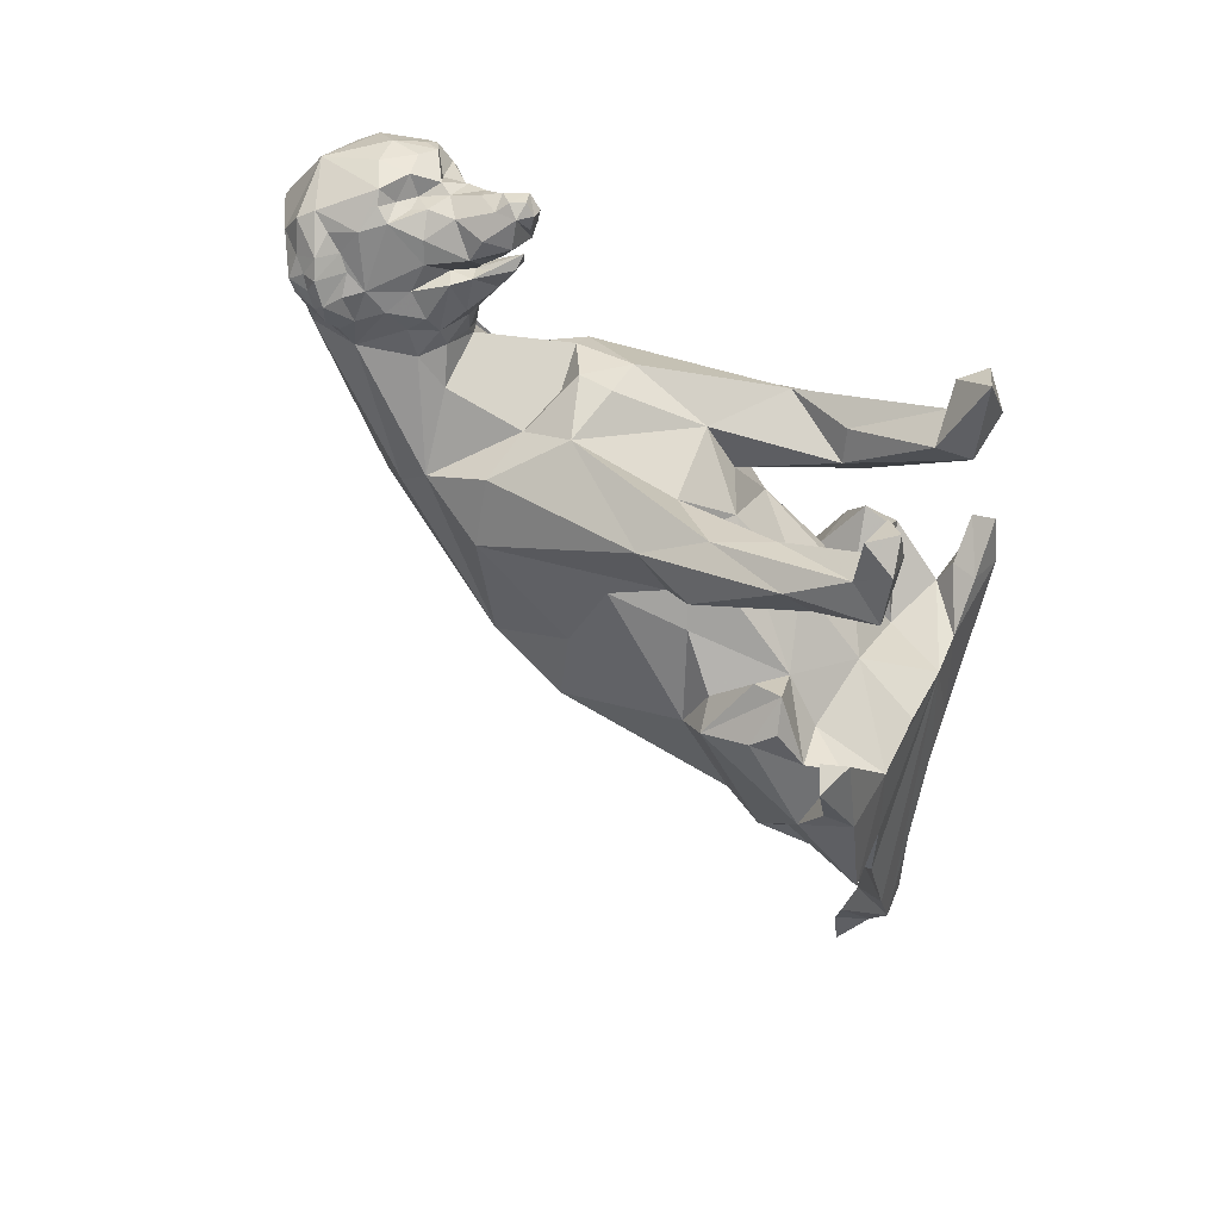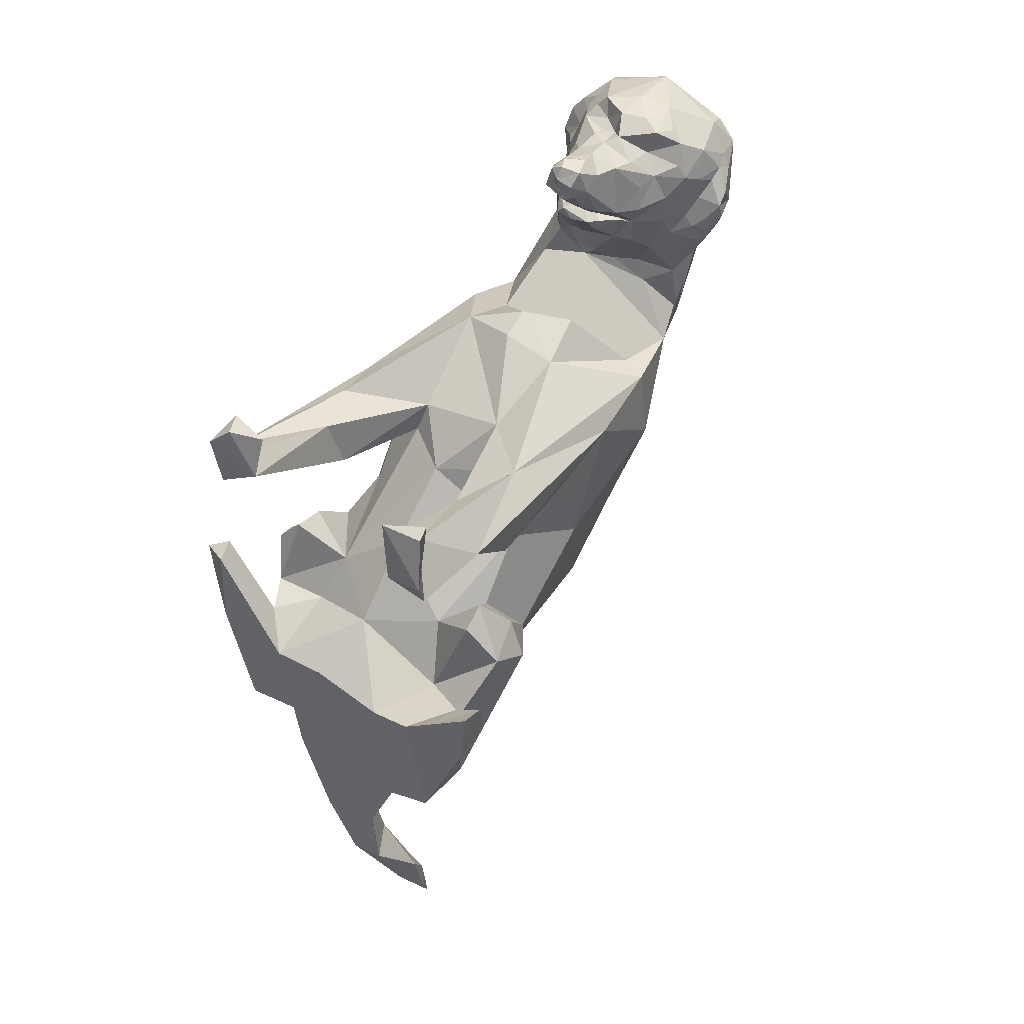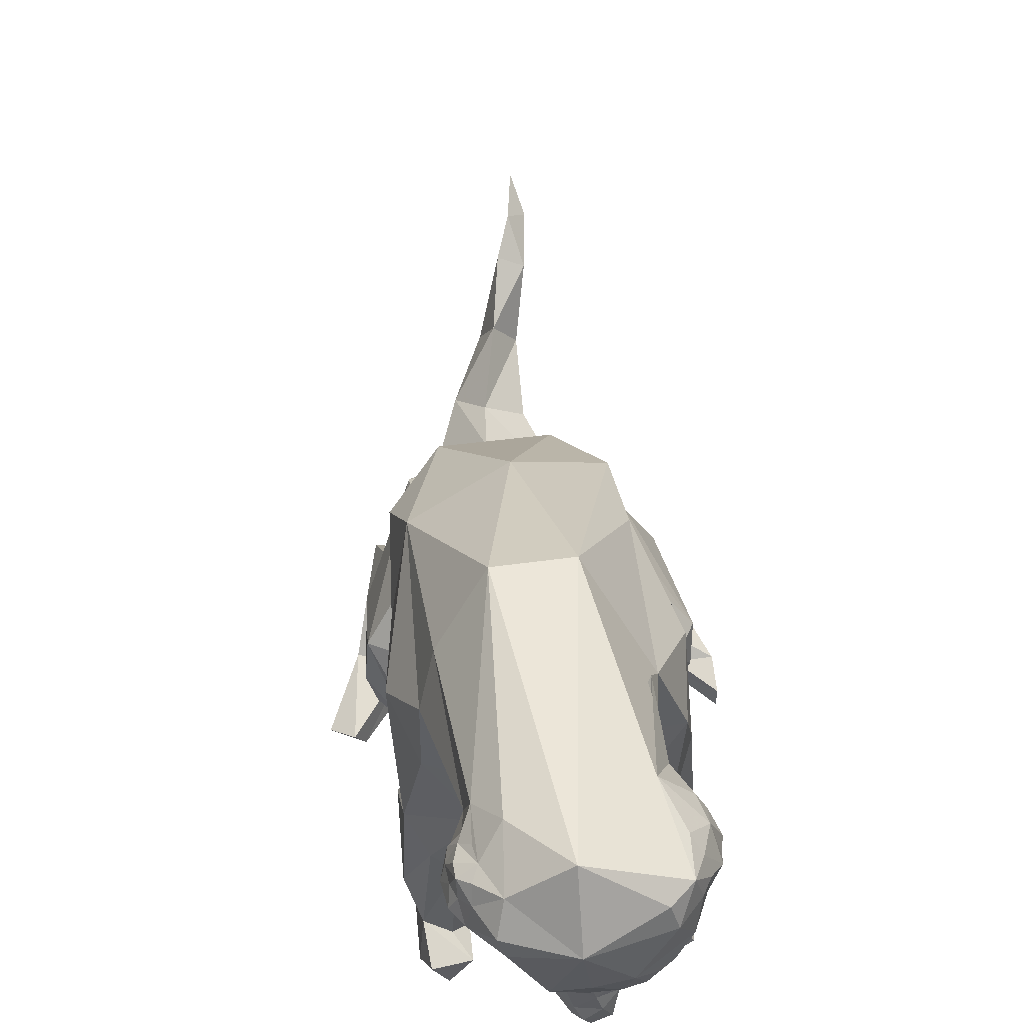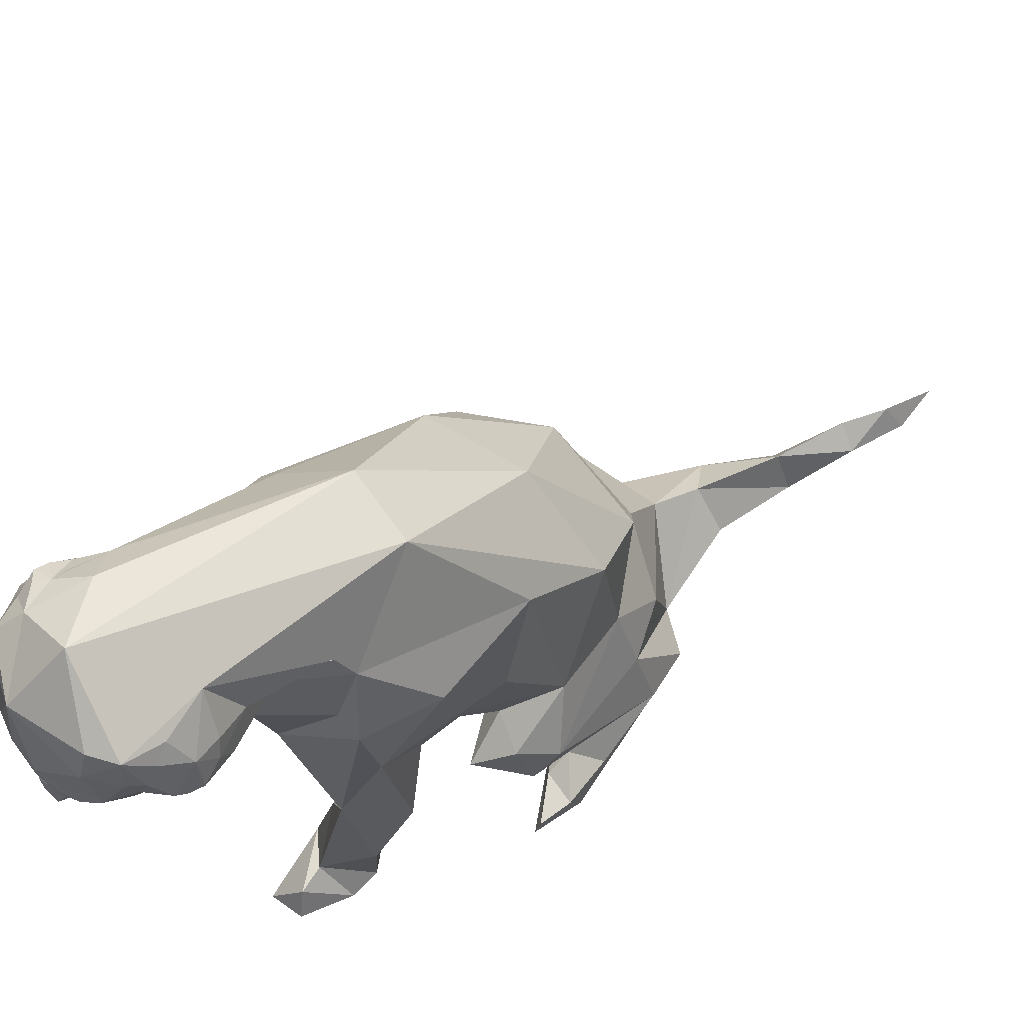
<metadata>
{"format":"obj","ext":"obj","renderer":"f3d","projection":"perspective","resolution":1024,"background":"white","views":[{"elev":46.7,"azim":-63.0,"up":"+Z"},{"elev":49.5,"azim":37.8,"up":"+Z"},{"elev":69.0,"azim":-7.5,"up":"+Y"},{"elev":70.3,"azim":55.0,"up":"+Y"}]}
</metadata>
<code>
v -2.987 48.23 -27.23
v -2.913 48.25 -27.3
v -2.991 48.23 -27.24
v -2.91 48.2 -27.33
v -2.904 48.22 -27.31
v -2.896 48.23 -27.29
v -2.893 48.21 -27.3
v -2.899 48.2 -27.3
v -2.953 48.08 -27.32
v -2.959 47.9 -27.48
v -2.915 47.9 -27.48
v -2.994 47.94 -27.47
v -2.951 47.93 -27.45
v -2.929 48.12 -27.32
v -2.878 48 -27.47
v -3.016 47.99 -27.45
v -2.884 48.06 -27.44
v -2.952 48.01 -27.38
v -2.954 48.17 -27.31
v -2.951 48.13 -27.23
v -2.95 48.13 -27.22
v -2.951 48.13 -27.23
v -2.94 48.14 -27.22
v -2.95 48.13 -27.22
v -2.927 48.17 -27.28
v -2.92 48.17 -27.26
v -2.934 48.15 -27.25
v -2.953 48.16 -27.29
v -2.962 48.18 -27.23
v -2.923 48.19 -27.33
v -2.925 47.9 -27.67
v -3.042 47.9 -27.43
v -2.885 48.21 -27.28
v -2.915 47.93 -27.71
v -2.921 47.94 -27.73
v -2.911 47.93 -27.74
v -2.927 47.9 -27.62
v -2.95 47.92 -27.62
v -3.061 47.91 -27.44
v -3.023 47.9 -27.55
v -3 47.97 -27.56
v -2.931 47.93 -27.71
v -2.904 48.22 -27.24
v -2.983 48.18 -27.27
v -2.952 47.97 -27.41
v -2.979 48.17 -27.29
v -2.935 48.17 -27.29
v -2.94 48.18 -27.32
v -2.976 48.17 -27.3
v -2.855 47.97 -27.45
v -2.841 47.91 -27.45
v -2.948 48.16 -27.22
v -2.841 47.91 -27.43
v -2.977 48.03 -27.36
v -2.921 48.21 -27.22
v -3.023 47.93 -27.47
v -2.916 47.94 -27.76
v -2.994 47.9 -27.49
v -2.927 48.04 -27.35
v -2.928 48.16 -27.26
v -3.005 48.13 -27.47
v -2.938 47.92 -27.67
v -2.94 48.15 -27.27
v -2.946 47.9 -27.67
v -3.018 47.94 -27.53
v -2.878 47.96 -27.52
v -2.868 47.98 -27.43
v -3.003 48.01 -27.42
v -2.945 48.14 -27.26
v -2.922 47.92 -27.72
v -2.956 48.16 -27.26
v -2.9 47.96 -27.55
v -2.966 47.9 -27.64
v -2.953 47.93 -27.59
v -2.897 47.94 -27.48
v -2.924 48.17 -27.27
v -2.947 48.16 -27.27
v -2.93 48.17 -27.27
v -2.962 48.15 -27.26
v -2.987 47.9 -27.58
v -2.93 48.17 -27.27
v -2.976 48.16 -27.26
v -2.945 48.15 -27.26
v -2.942 48.15 -27.26
v -2.939 48.15 -27.26
v -2.948 48.15 -27.25
v -2.95 48.14 -27.25
v -2.944 48.14 -27.25
v -2.841 47.9 -27.46
v -2.959 48.15 -27.26
v -2.968 48.16 -27.26
v -2.939 48.14 -27.25
v -2.959 48.14 -27.25
v -2.938 48.16 -27.27
v -2.934 48.17 -27.23
v -2.97 48.16 -27.25
v -2.947 48.13 -27.24
v -2.984 48.17 -27.28
v -2.931 48.18 -27.23
v -2.945 48.18 -27.23
v -2.965 48.17 -27.26
v -2.954 48.19 -27.23
v -2.964 48.19 -27.23
v -2.951 48.18 -27.23
v -2.965 48.2 -27.23
v -2.953 48.2 -27.22
v -2.998 48.25 -27.26
v -2.958 48.13 -27.22
v -2.954 48.14 -27.22
v -2.888 48.22 -27.26
v -2.887 48.21 -27.27
v -2.91 48.19 -27.29
v -2.898 48.24 -27.26
v -2.941 48.13 -27.23
v -2.968 48.15 -27.24
v -2.945 48.15 -27.22
v -2.936 48.15 -27.23
v -2.948 48.13 -27.23
v -2.94 48.13 -27.24
v -2.936 48.14 -27.23
v -2.957 48.15 -27.22
v -2.938 48.2 -27.22
v -2.914 48.2 -27.23
v -2.961 48.2 -27.22
v -2.93 48.19 -27.24
v -2.926 48.2 -27.22
v -2.963 48.13 -27.24
v -2.91 48.2 -27.24
v -2.919 48.19 -27.24
v -2.962 48.17 -27.23
v -3 48.21 -27.28
v -3.005 48.24 -27.27
v -2.99 48.24 -27.24
v -3.004 48.23 -27.26
v -3.004 48.24 -27.27
v -2.999 48.24 -27.25
v -2.892 48.23 -27.28
v -2.996 48.24 -27.28
v -2.994 48.25 -27.27
v -3.008 48.23 -27.28
v -3.007 48.23 -27.27
v -3.006 48.22 -27.29
v -2.891 48.22 -27.29
v -2.905 48.2 -27.25
v -2.905 48.2 -27.26
v -2.911 48.19 -27.26
v -3.004 48.22 -27.29
v -2.979 48.2 -27.23
v -3.009 48.22 -27.26
v -2.897 48.22 -27.26
v -2.987 48.21 -27.24
v -2.901 48.21 -27.27
v -2.895 48.23 -27.26
v -2.904 48.2 -27.28
v -2.999 48.23 -27.29
v -2.892 48.21 -27.28
v -3.011 48.22 -27.27
v -2.899 48.2 -27.28
v -2.897 48.23 -27.25
v -2.911 48.19 -27.28
v -3.003 48.23 -27.25
v -2.987 48.18 -27.29
v -2.977 48.18 -27.25
v -2.995 48.21 -27.26
v -3.002 48.21 -27.27
v -2.992 48.22 -27.25
v -2.975 48.2 -27.23
v -2.904 48.2 -27.36
v -2.93 48.21 -27.42
v -2.981 48.26 -27.29
v -2.903 48.25 -27.27
v -2.904 48.25 -27.25
v -2.949 48.17 -27.31
v -3.002 48.24 -27.28
v -2.928 48.19 -27.32
v -2.994 48.19 -27.28
v -2.995 48.2 -27.27
v -2.997 48.21 -27.3
v -2.933 48.22 -27.22
v -2.952 48.22 -27.22
v -2.9 48.21 -27.25
v -2.923 48.04 -27.55
v -2.983 48.06 -27.54
v -2.999 47.99 -27.54
v -3.018 48.01 -27.48
v -2.878 48.13 -27.4
v -2.922 48.18 -27.25
v -2.974 48.18 -27.24
v -2.951 48.13 -27.5
v -2.94 47.99 -27.56
v -2.955 48.1 -27.31
v -2.884 48.13 -27.35
v -2.905 47.9 -27.57
v -2.987 48.09 -27.33
v -2.988 47.96 -27.44
v -2.909 47.96 -27.44
v -2.892 47.98 -27.44
v -2.89 47.9 -27.48
v -2.98 48.03 -27.37
v -2.924 48.02 -27.37
v -3.011 48.02 -27.39
v -2.885 48.05 -27.39
v -2.959 48.16 -27.3
v -3.027 48 -27.37
v -2.873 47.9 -27.34
v -2.904 47.97 -27.34
v -2.987 48.18 -27.31
v -2.871 47.95 -27.34
v -3.025 48.03 -27.35
v -2.892 48.21 -27.29
v -2.899 48.18 -27.36
v -2.899 48.14 -27.35
v -2.993 47.97 -27.36
v -3.026 48.13 -27.39
v -3.03 47.95 -27.34
v -3.04 47.9 -27.48
v -3.013 48.13 -27.35
v -3.013 48.09 -27.5
v -2.9 48.23 -27.25
v -3.012 47.9 -27.29
v -2.862 47.91 -27.45
v -2.898 48.09 -27.51
v -2.957 48.15 -27.27
v -2.873 47.98 -27.37
v -3.007 47.92 -27.31
v -2.983 48.12 -27.34
v -3.022 47.92 -27.32
v -3.041 47.91 -27.48
v -2.852 47.9 -27.48
v -2.956 48.14 -27.26
v -2.864 47.92 -27.47
v -2.91 47.97 -27.36
v -2.963 48.16 -27.29
v -2.971 48.16 -27.28
v -2.878 48.09 -27.36
v -2.897 48.02 -27.41
v -2.864 47.92 -27.53
v -3.048 47.92 -27.43
v -3.014 48 -27.34
v -2.894 47.96 -27.37
v -3.016 48.05 -27.4
v -2.89 48.01 -27.34
v -3.001 47.97 -27.34
v -3.02 47.92 -27.29
v -2.989 47.9 -27.54
v -2.842 47.9 -27.43
v -2.866 47.9 -27.45
v -2.896 47.9 -27.29
v -2.997 47.9 -27.32
v -3.025 47.9 -27.34
v -3.026 47.9 -27.31
v -3.018 48.08 -27.44
v -2.883 47.92 -27.3
v -2.876 47.91 -27.29
v -2.879 47.9 -27.56
v -2.87 47.9 -27.32
v -2.997 47.91 -27.3
v -2.89 47.92 -27.32
v -2.897 47.9 -27.34
v -3.017 47.94 -27.36
v -3.033 47.99 -27.46
v -2.894 48 -27.52
v -3.032 47.93 -27.51
v -2.922 48.09 -27.33
v -2.881 47.96 -27.41
v -3.037 47.96 -27.45
v -3.019 47.95 -27.43
v -3.032 47.95 -27.44
v -3.017 47.97 -27.43
v -2.879 47.95 -27.42
v -2.909 47.92 -27.33
v -2.858 47.95 -27.44
v -2.896 48.13 -27.46
v -2.97 48.21 -27.22
v -2.916 48.25 -27.24
v -2.913 48.24 -27.23
v -2.956 48.25 -27.22
v -2.985 48.26 -27.25
v -2.954 48.28 -27.26
v -2.994 48.24 -27.3
v -2.972 48.22 -27.41
v -3.001 48.19 -27.39
v -2.926 48.18 -27.29
v -2.985 48.17 -27.32
v -3.011 48.17 -27.37
v -2.954 48.11 -27.33
v -2.918 48.19 -27.3
v -3.014 47.92 -27.47
g ZBrush_defualt_group
f 247 53 221
f 246 89 53
f 221 51 231
f 60 27 84
f 3 161 166
f 107 136 278
f 107 135 136
f 172 219 153
f 8 4 7
f 158 8 7
f 5 7 4
f 2 5 168
f 5 6 143
f 200 236 202
f 199 18 54
f 18 195 45
f 19 14 212
f 194 226 217
f 45 13 196
f 59 264 9
f 264 212 14
f 191 9 264
f 267 56 195
f 195 56 12
f 11 13 10
f 11 231 75
f 270 265 196
f 11 58 245
f 13 12 58
f 13 11 75
f 194 54 59
f 270 196 75
f 12 288 58
f 11 10 58
f 13 58 10
f 195 12 13
f 97 22 20
f 180 277 274
f 62 34 42
f 169 281 279
f 74 80 41
f 90 91 87
f 189 281 169
f 164 149 157
f 108 115 127
f 282 281 61
f 273 186 17
f 189 169 222
f 273 222 169
f 241 252 185
f 247 246 53
f 186 235 17
f 31 62 38
f 106 180 124
f 273 211 186
f 62 31 34
f 61 218 252
f 11 64 37
f 72 74 190
f 74 41 190
f 123 179 55
f 140 132 174
f 36 57 35
f 77 71 83
f 36 34 70
f 101 163 44
f 276 179 43
f 139 107 278
f 189 182 183
f 161 1 133
f 73 64 11
f 189 183 61
f 190 184 183
f 19 286 14
f 190 183 182
f 45 195 13
f 24 21 108
f 182 189 222
f 66 255 193
f 2 172 171
f 11 37 193
f 61 281 189
f 138 139 280
f 4 287 175
f 37 64 31
f 190 41 184
f 46 207 49
f 286 191 14
f 273 17 15
f 197 15 236
f 236 15 17
f 191 264 14
f 15 222 273
f 214 61 252
f 241 214 252
f 226 194 191
f 11 255 198
f 185 218 184
f 13 75 196
f 30 168 4
f 135 134 136
f 146 76 160
f 146 160 145
f 2 211 169
f 143 33 7
f 4 8 112
f 33 210 7
f 110 153 159
f 152 145 154
f 158 156 152
f 123 55 126
f 64 62 42
f 117 23 120
f 219 43 159
f 43 179 123
f 136 133 278
f 145 160 154
f 6 2 137
f 96 93 127
f 116 109 23
f 158 112 8
f 180 274 124
f 112 154 160
f 116 23 117
f 21 23 109
f 123 128 144
f 113 153 110
f 33 143 137
f 55 179 126
f 109 121 108
f 180 122 179
f 152 111 150
f 181 152 150
f 169 172 2
f 181 159 43
f 111 137 110
f 187 26 129
f 43 144 181
f 2 168 211
f 2 171 137
f 210 33 156
f 280 155 174
f 97 108 127
f 7 5 143
f 145 152 181
f 100 102 104
f 6 5 2
f 263 56 266
f 146 26 76
f 126 122 100
f 187 95 60
f 112 287 4
f 5 4 168
f 158 152 154
f 30 48 19
f 73 11 80
f 24 23 21
f 116 121 109
f 119 97 92
f 120 119 92
f 113 172 153
f 133 136 161
f 146 129 26
f 127 115 96
f 123 126 125
f 137 111 33
f 143 6 137
f 95 187 129
f 129 128 125
f 137 171 113
f 137 113 110
f 129 99 95
f 110 150 111
f 100 99 125
f 162 98 176
f 95 99 104
f 172 169 279
f 113 171 172
f 118 20 22
f 119 114 118
f 97 118 22
f 60 95 117
f 120 92 27
f 117 120 60
f 114 120 23
f 77 78 25
f 179 122 126
f 111 152 156
f 153 219 159
f 158 210 156
f 118 24 20
f 41 80 245
f 118 114 24
f 160 287 112
f 120 27 60
f 163 101 96
f 112 158 154
f 114 119 120
f 119 118 97
f 84 77 76
f 24 114 23
f 94 78 77
f 95 52 117
f 117 52 116
f 245 65 41
f 79 71 77
f 70 42 35
f 178 282 285
f 65 245 40
f 97 127 93
f 151 167 274
f 280 282 178
f 31 38 37
f 36 35 34
f 30 19 211
f 70 34 31
f 38 74 193
f 179 277 180
f 151 274 1
f 37 38 193
f 16 269 195
f 195 269 267
f 42 34 35
f 86 84 88
f 144 43 123
f 107 139 135
f 72 66 193
f 130 52 104
f 187 60 26
f 60 76 26
f 76 81 25
f 73 80 74
f 147 131 157
f 93 96 79
f 151 3 166
f 134 161 136
f 130 188 96
f 44 163 177
f 29 104 102
f 70 57 36
f 166 161 149
f 29 103 148
f 122 106 100
f 188 148 163
f 132 140 135
f 180 106 122
f 31 64 70
f 149 134 141
f 174 132 139
f 177 163 148
f 115 130 96
f 178 147 155
f 81 77 25
f 115 108 121
f 157 131 165
f 116 52 121
f 255 66 237
f 176 131 178
f 71 79 101
f 161 134 149
f 71 87 83
f 161 3 1
f 84 76 60
f 177 165 131
f 102 105 103
f 77 81 76
f 121 130 115
f 86 93 79
f 139 132 135
f 85 83 87
f 97 93 88
f 42 70 64
f 163 96 188
f 162 207 46
f 108 20 24
f 135 140 141
f 174 139 138
f 245 80 11
f 280 178 155
f 84 27 88
f 176 98 44
f 64 73 62
f 188 130 29
f 65 263 41
f 164 166 149
f 142 140 174
f 84 86 79
f 104 52 95
f 71 90 87
f 166 177 151
f 147 157 142
f 147 178 131
f 100 106 102
f 108 21 109
f 99 100 104
f 101 79 96
f 126 100 125
f 93 86 88
f 85 94 83
f 74 72 193
f 176 178 162
f 92 88 27
f 196 197 236
f 88 92 97
f 77 83 94
f 18 45 236
f 130 121 52
f 196 236 45
f 147 142 155
f 148 151 177
f 177 131 176
f 91 101 82
f 82 46 234
f 157 149 141
f 44 82 101
f 157 141 140
f 103 29 102
f 164 177 166
f 148 188 29
f 148 167 151
f 138 280 174
f 97 20 108
f 98 82 44
f 57 70 35
f 142 174 155
f 3 151 1
f 62 73 38
f 77 84 79
f 177 164 165
f 104 29 130
f 39 216 32
f 73 74 38
f 142 157 140
f 209 194 217
f 231 229 237
f 67 197 265
f 196 265 197
f 68 16 195
f 54 213 199
f 227 257 225
f 18 236 200
f 239 209 215
f 260 201 213
f 271 232 259
f 239 243 54
f 71 101 91
f 209 217 214
f 208 242 258
f 91 90 71
f 216 58 32
f 89 246 247
f 206 232 271
f 260 204 201
f 264 242 192
f 256 205 258
f 206 242 232
f 89 51 53
f 51 89 229
f 212 264 192
f 288 12 56
f 237 229 255
f 205 259 240
f 257 220 249
f 250 260 249
f 75 231 272
f 240 208 205
f 202 235 224
f 192 235 186
f 89 247 198
f 227 243 239
f 209 201 204
f 248 254 253
f 288 56 263
f 251 220 244
f 242 59 232
f 262 182 222
f 53 51 221
f 58 40 245
f 271 248 253
f 243 249 213
f 213 201 199
f 50 231 237
f 218 61 183
f 227 250 251
f 205 256 259
f 200 202 240
f 211 212 192
f 58 288 32
f 259 248 271
f 258 206 271
f 228 238 288
f 32 288 238
f 231 50 272
f 192 186 211
f 89 255 229
f 198 231 11
f 239 194 209
f 284 285 226
f 208 258 205
f 249 243 225
f 231 198 221
f 238 39 32
f 215 204 260
f 215 209 204
f 257 249 225
f 215 250 227
f 227 251 244
f 251 249 220
f 242 206 258
f 257 244 220
f 256 254 248
f 225 243 227
f 256 258 253
f 260 213 249
f 256 248 259
f 257 227 244
f 251 250 249
f 284 207 285
f 228 263 216
f 262 222 15
f 65 40 263
f 39 238 228
f 250 215 260
f 208 240 224
f 176 44 177
f 91 230 87
f 89 198 255
f 255 11 193
f 59 18 200
f 51 229 231
f 82 98 46
f 87 230 69
f 224 240 202
f 40 216 263
f 30 211 168
f 99 129 125
f 146 144 129
f 208 235 242
f 164 157 165
f 274 167 105
f 28 63 69
f 256 253 254
f 18 59 54
f 28 203 173
f 91 234 223
f 223 234 233
f 194 239 54
f 148 103 105
f 277 279 278
f 208 224 235
f 258 271 253
f 4 175 30
f 49 203 233
f 175 283 48
f 19 49 284
f 216 40 58
f 76 287 160
f 135 141 134
f 214 285 61
f 218 185 252
f 221 198 247
f 16 68 185
f 282 280 281
f 170 279 281
f 277 179 276
f 16 185 261
f 28 173 47
f 286 19 226
f 59 9 194
f 76 25 283
f 185 68 241
f 50 66 262
f 287 76 283
f 181 144 145
f 148 105 167
f 17 202 236
f 78 94 63
f 241 199 201
f 63 47 78
f 94 85 63
f 46 49 233
f 41 263 261
f 105 106 274
f 49 19 203
f 125 128 123
f 129 144 128
f 217 285 214
f 285 217 226
f 199 195 18
f 175 48 30
f 144 146 145
f 68 199 241
f 284 49 207
f 243 213 54
f 240 232 200
f 276 219 172
f 279 275 172
f 181 150 159
f 210 158 7
f 150 110 159
f 15 197 67
f 85 69 63
f 232 240 259
f 59 200 232
f 199 68 195
f 201 209 214
f 226 191 286
f 184 218 183
f 19 212 211
f 202 17 235
f 19 284 226
f 268 266 56
f 75 272 270
f 9 191 194
f 241 201 214
f 66 72 262
f 15 50 262
f 67 50 15
f 269 16 261
f 41 185 184
f 173 48 47
f 264 59 242
f 182 262 190
f 262 72 190
f 173 203 19
f 41 261 185
f 223 230 91
f 242 235 192
f 69 85 87
f 98 162 46
f 263 266 261
f 239 215 227
f 237 66 50
f 272 67 265
f 272 50 67
f 207 162 178
f 19 48 173
f 267 268 56
f 266 267 261
f 47 48 283
f 269 261 267
f 266 268 267
f 270 272 265
f 106 105 102
f 106 124 274
f 219 276 43
f 275 276 172
f 276 275 277
f 277 275 279
f 1 277 133
f 133 277 278
f 277 1 274
f 278 279 170
f 139 278 170
f 280 139 170
f 281 280 170
f 285 282 61
f 223 233 28
f 63 28 47
f 203 28 233
f 230 223 69
f 223 28 69
f 234 91 82
f 287 283 175
f 283 25 47
f 25 78 47
f 233 234 46
f 285 207 178
f 211 273 169
f 156 33 111
f 39 228 216
f 263 228 288

</code>
